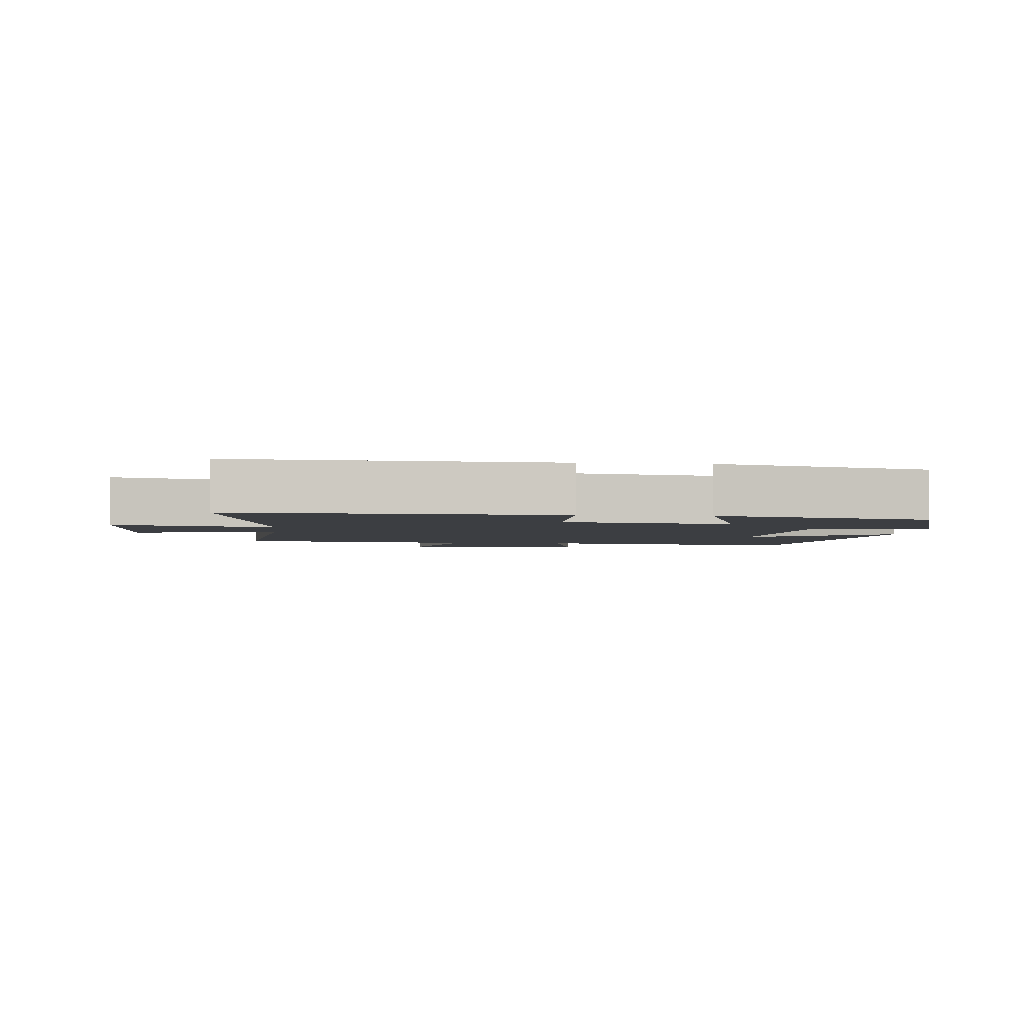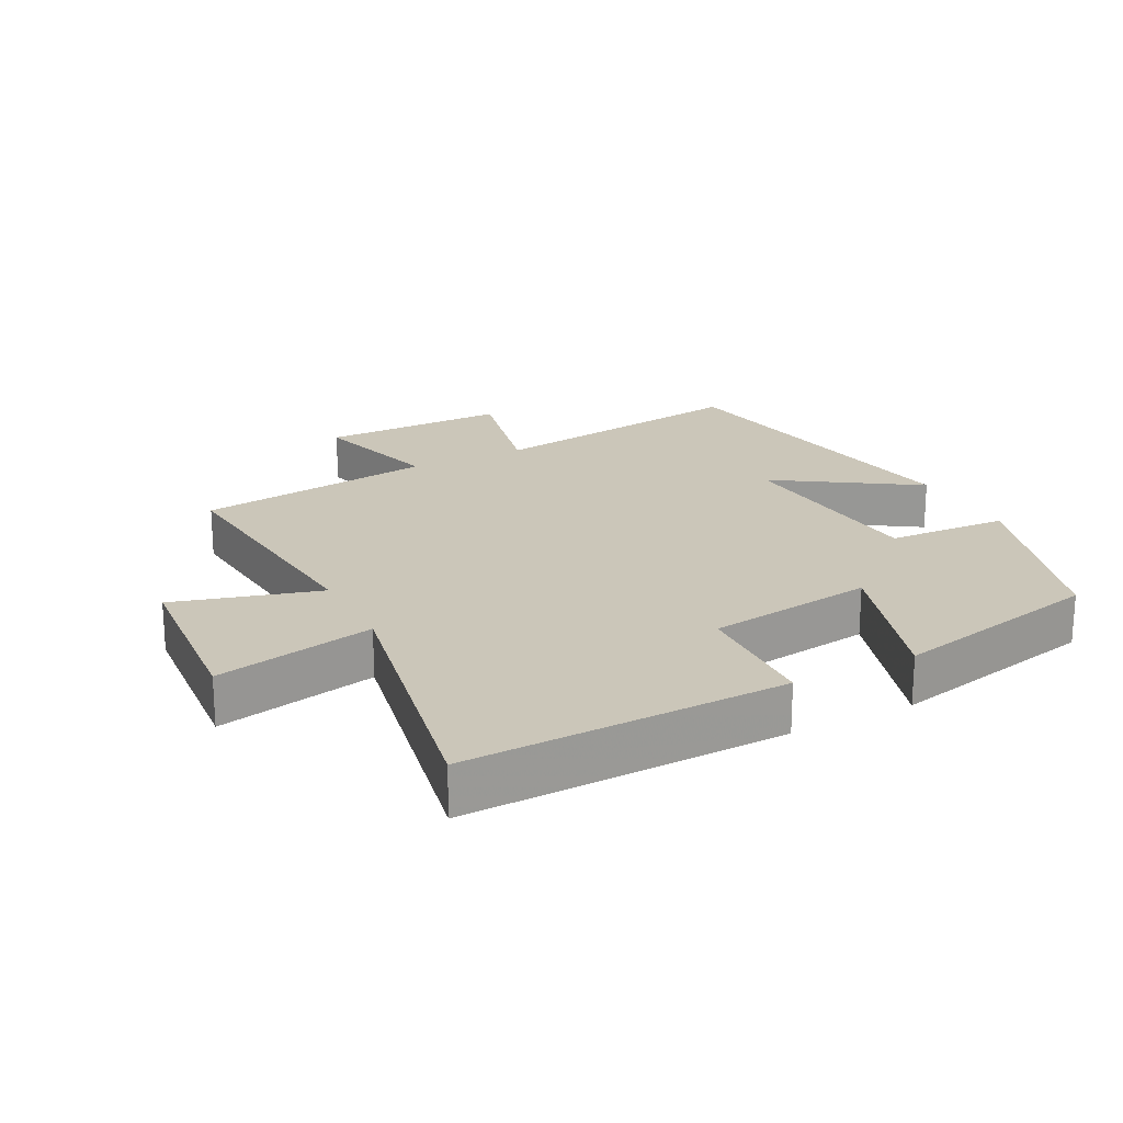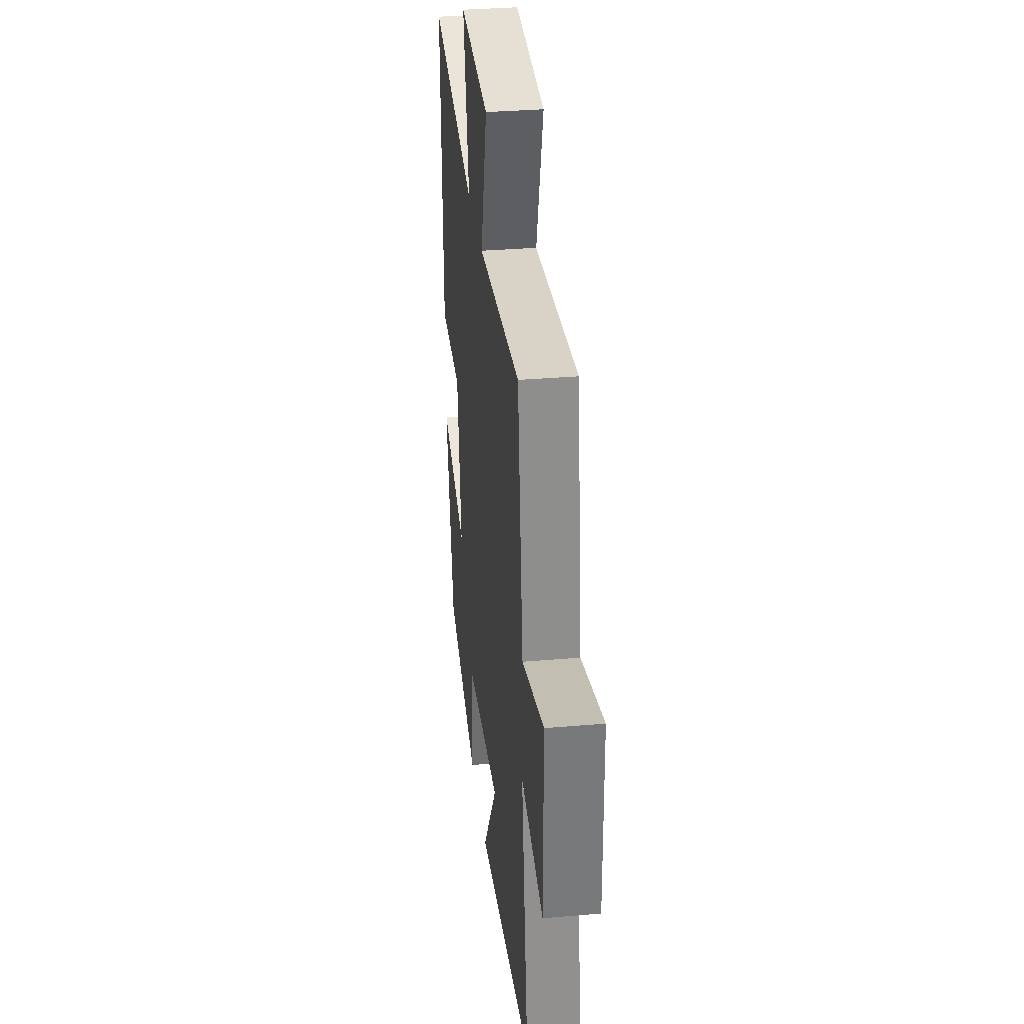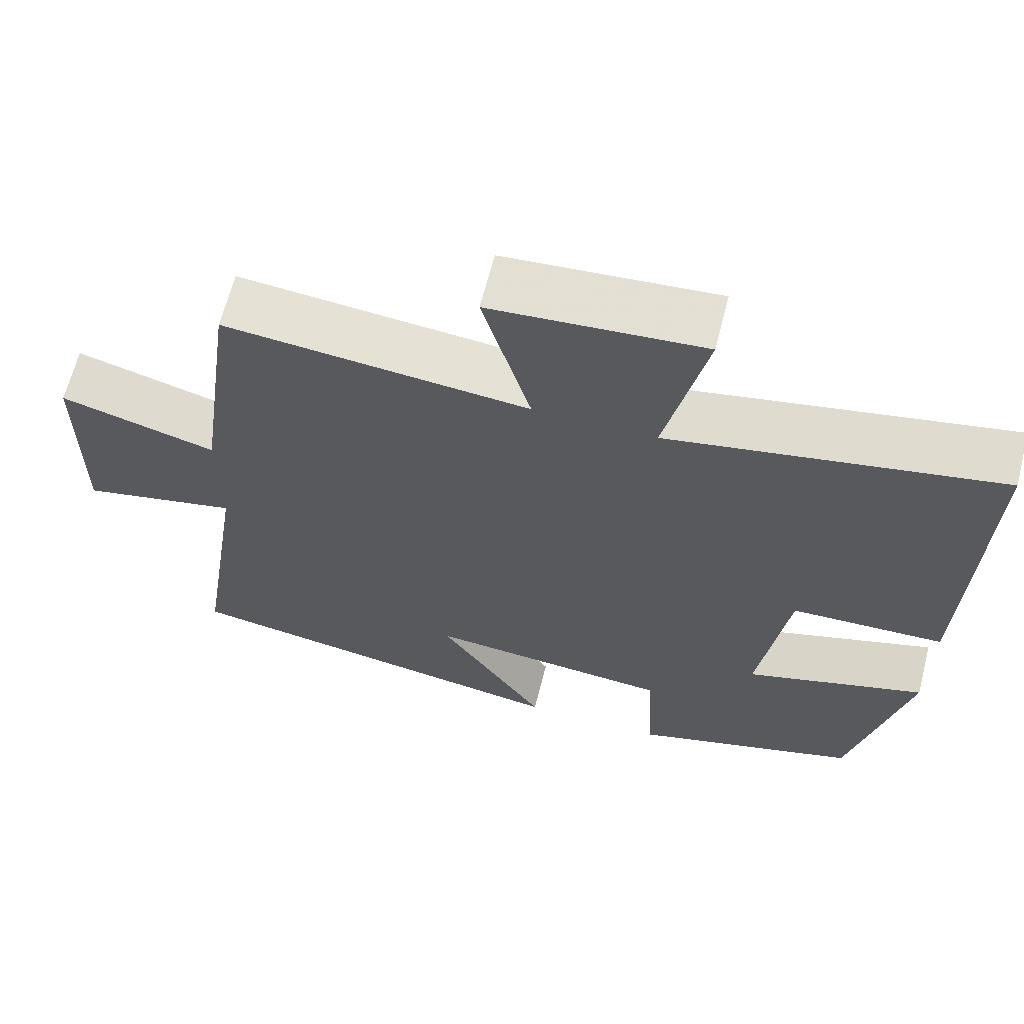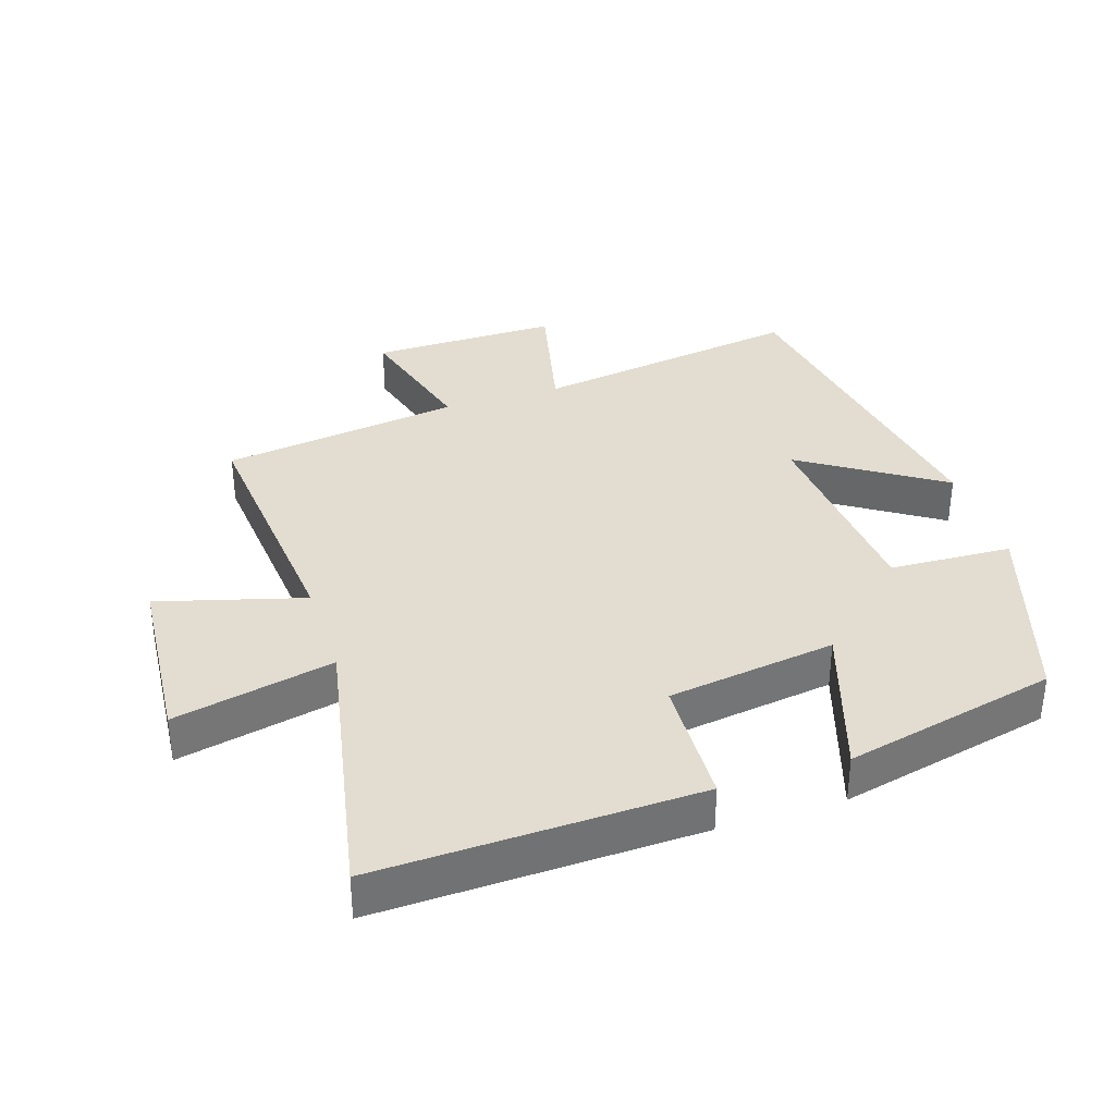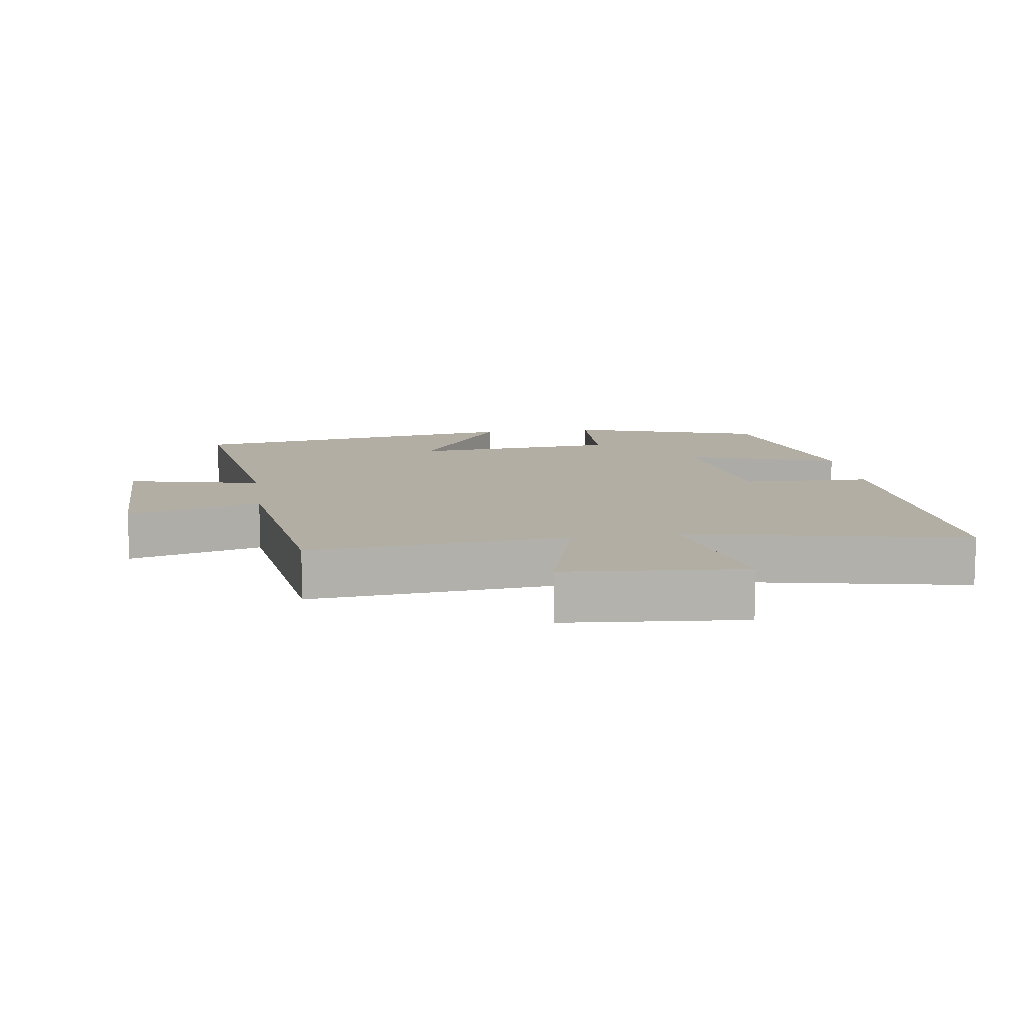
<metadata>
{"format":"obj","ext":"obj","renderer":"f3d","projection":"perspective","resolution":1024,"background":"white","views":[{"elev":-3.0,"azim":83.7,"up":"+Y"},{"elev":20.9,"azim":62.7,"up":"+Y"},{"elev":33.4,"azim":-96.7,"up":"+Z"},{"elev":64.8,"azim":14.3,"up":"+Z"},{"elev":35.3,"azim":72.0,"up":"+Y"},{"elev":11.0,"azim":-8.1,"up":"+Y"}]}
</metadata>
<code>
v 0.514 0.07 0.583
v 0.5 0.07 0.1
v 0.305 0.07 0.093
v 0.269 0.07 -0.161
v 0.5 0.07 -0.086
v 0.428 0.07 -0.407
v 0.136 0.07 -0.5
v 0.127 0.07 -0.316
v -0.185 0.07 -0.29
v -0.048 0.07 -0.5
v -0.562 0.07 -0.417
v -0.5 0.07 -0.008
v -0.702 0.07 -0.054
v -0.7 0.07 0.23
v -0.5 0.07 0.174
v -0.45 0.07 0.536
v -0.061 0.07 0.5
v -0.123 0.07 0.719
v 0.147 0.07 0.741
v 0.095 0.07 0.5
v 0.514 0 0.583
v 0.5 0 0.1
v 0.305 0 0.093
v 0.269 0 -0.161
v 0.5 0 -0.086
v 0.428 0 -0.407
v 0.136 0 -0.5
v 0.127 0 -0.316
v -0.185 0 -0.29
v -0.048 0 -0.5
v -0.562 0 -0.417
v -0.5 0 -0.008
v -0.702 0 -0.054
v -0.7 0 0.23
v -0.5 0 0.174
v -0.45 0 0.536
v -0.061 0 0.5
v -0.123 0 0.719
v 0.147 0 0.741
v 0.095 0 0.5
f 17 18 19 20
f 15 16 17
f 15 17 20
f 12 13 14 15
f 12 15 20 1
f 9 10 11 12
f 8 9 12 1
f 4 5 6 7
f 3 4 7 8
f 1 2 3
f 1 3 8
f 40 39 38 37
f 37 36 35
f 40 37 35
f 35 34 33 32
f 21 40 35 32
f 32 31 30 29
f 21 32 29 28
f 27 26 25 24
f 28 27 24 23
f 23 22 21
f 28 23 21
f 1 21 22 2
f 2 22 23 3
f 3 23 24 4
f 4 24 25 5
f 5 25 26 6
f 6 26 27 7
f 7 27 28 8
f 8 28 29 9
f 9 29 30 10
f 10 30 31 11
f 11 31 32 12
f 12 32 33 13
f 13 33 34 14
f 14 34 35 15
f 15 35 36 16
f 16 36 37 17
f 17 37 38 18
f 18 38 39 19
f 19 39 40 20
f 20 40 21 1

</code>
